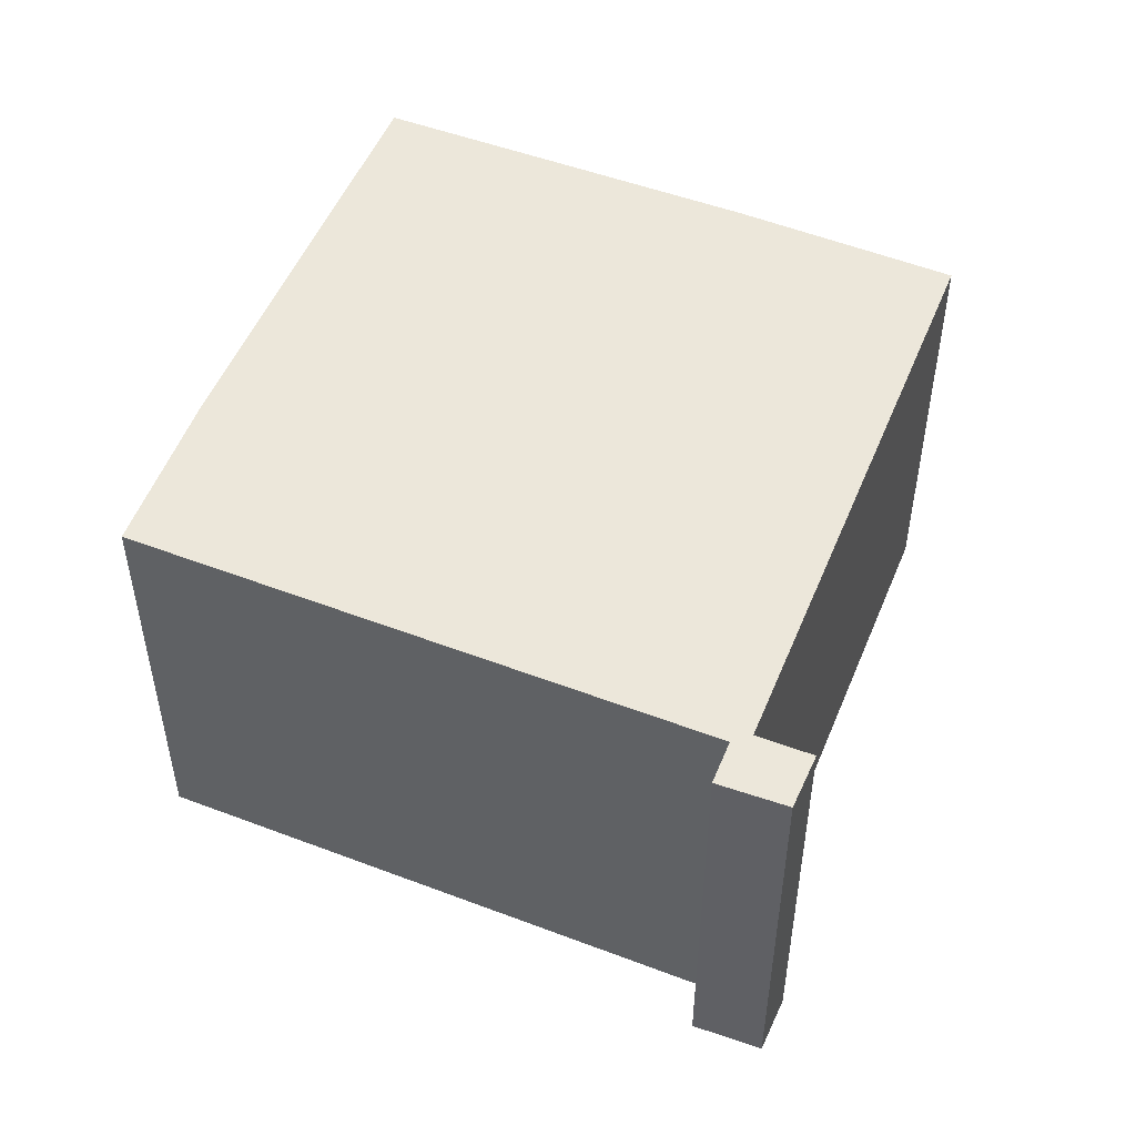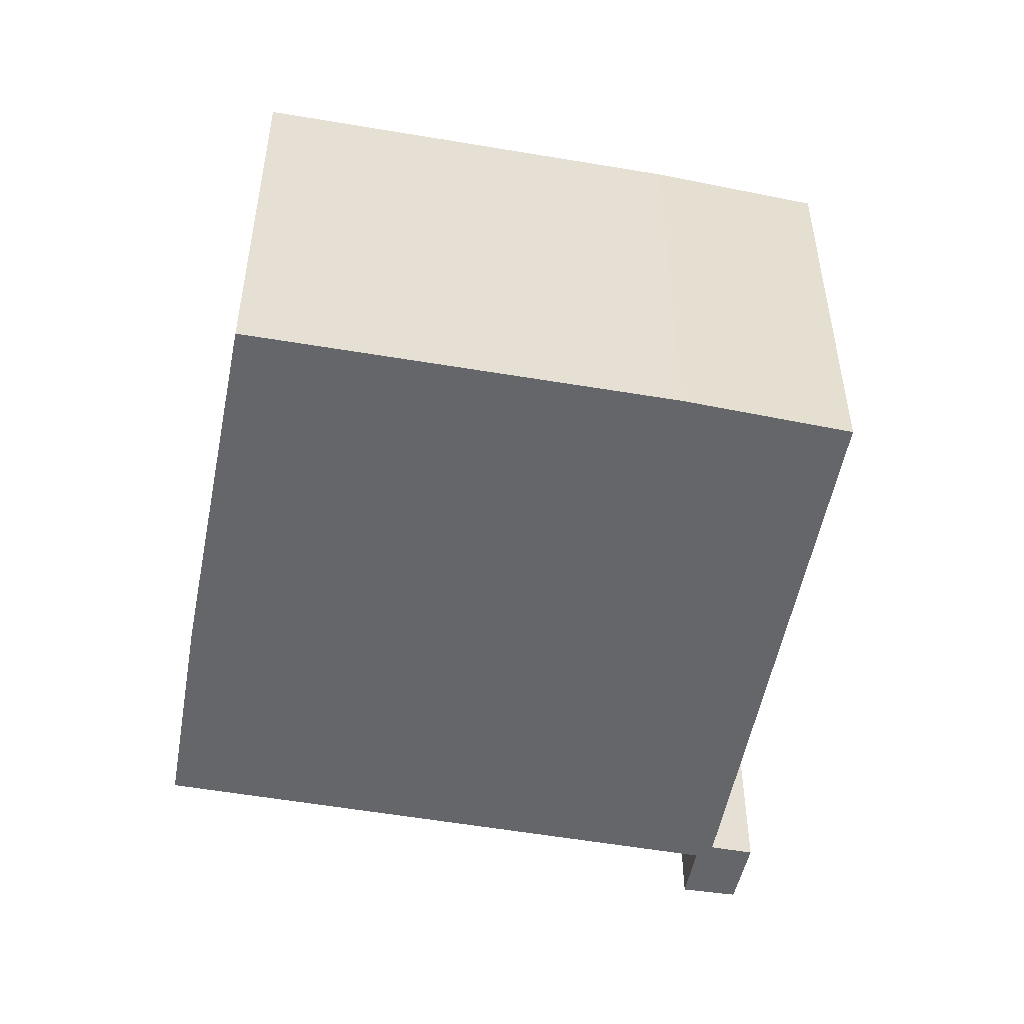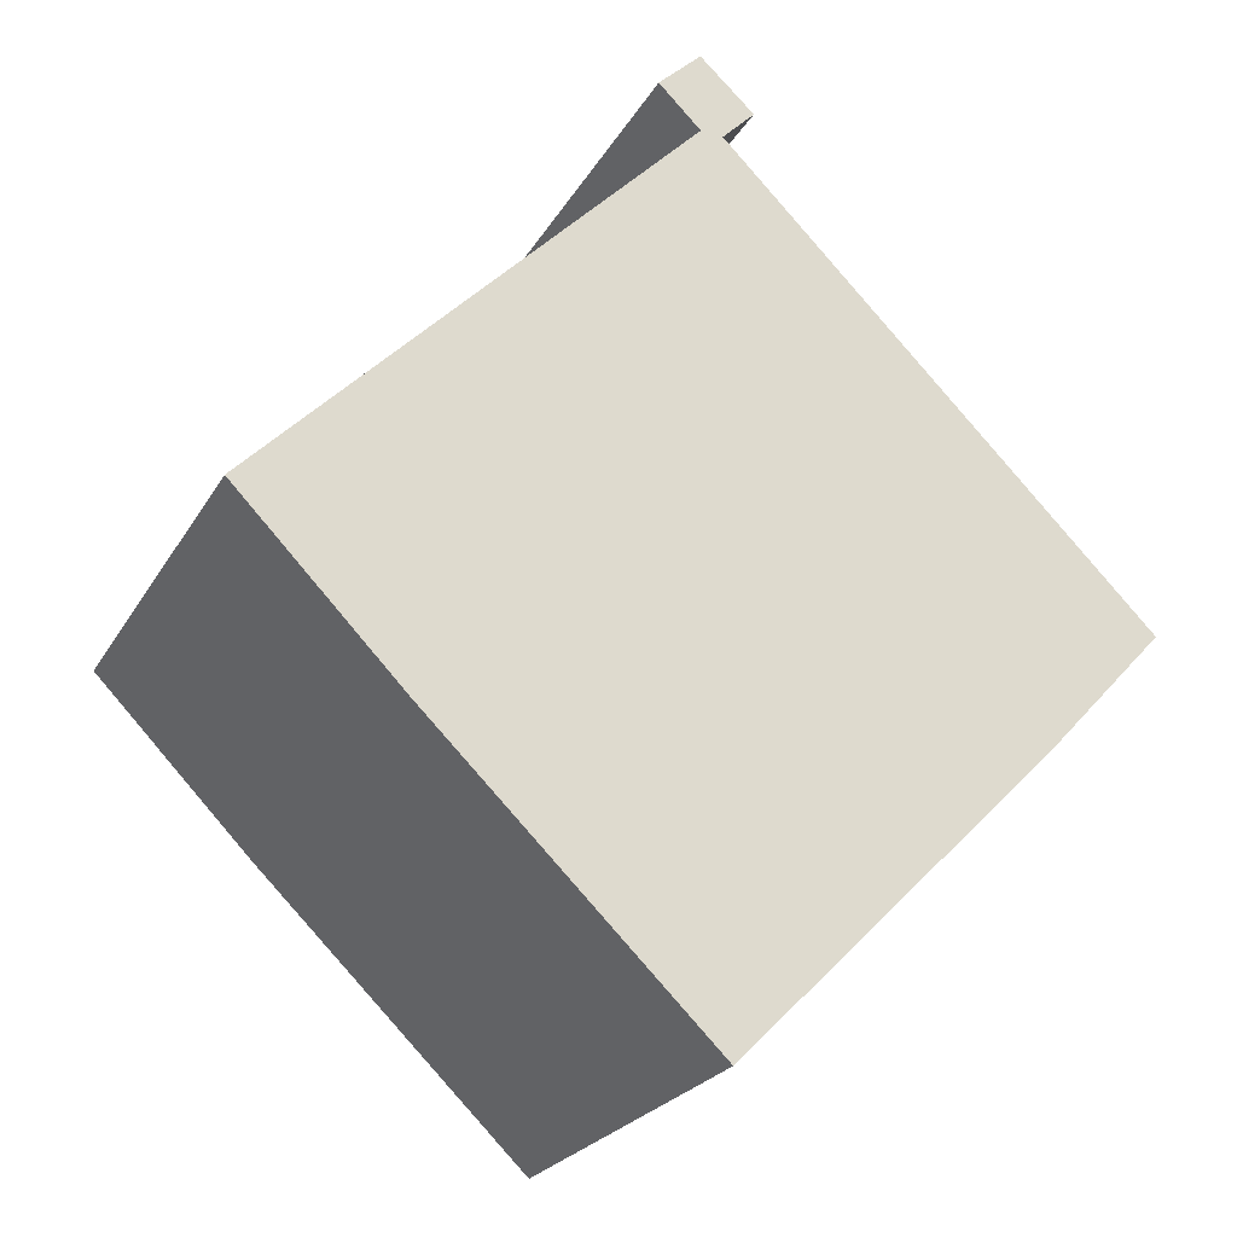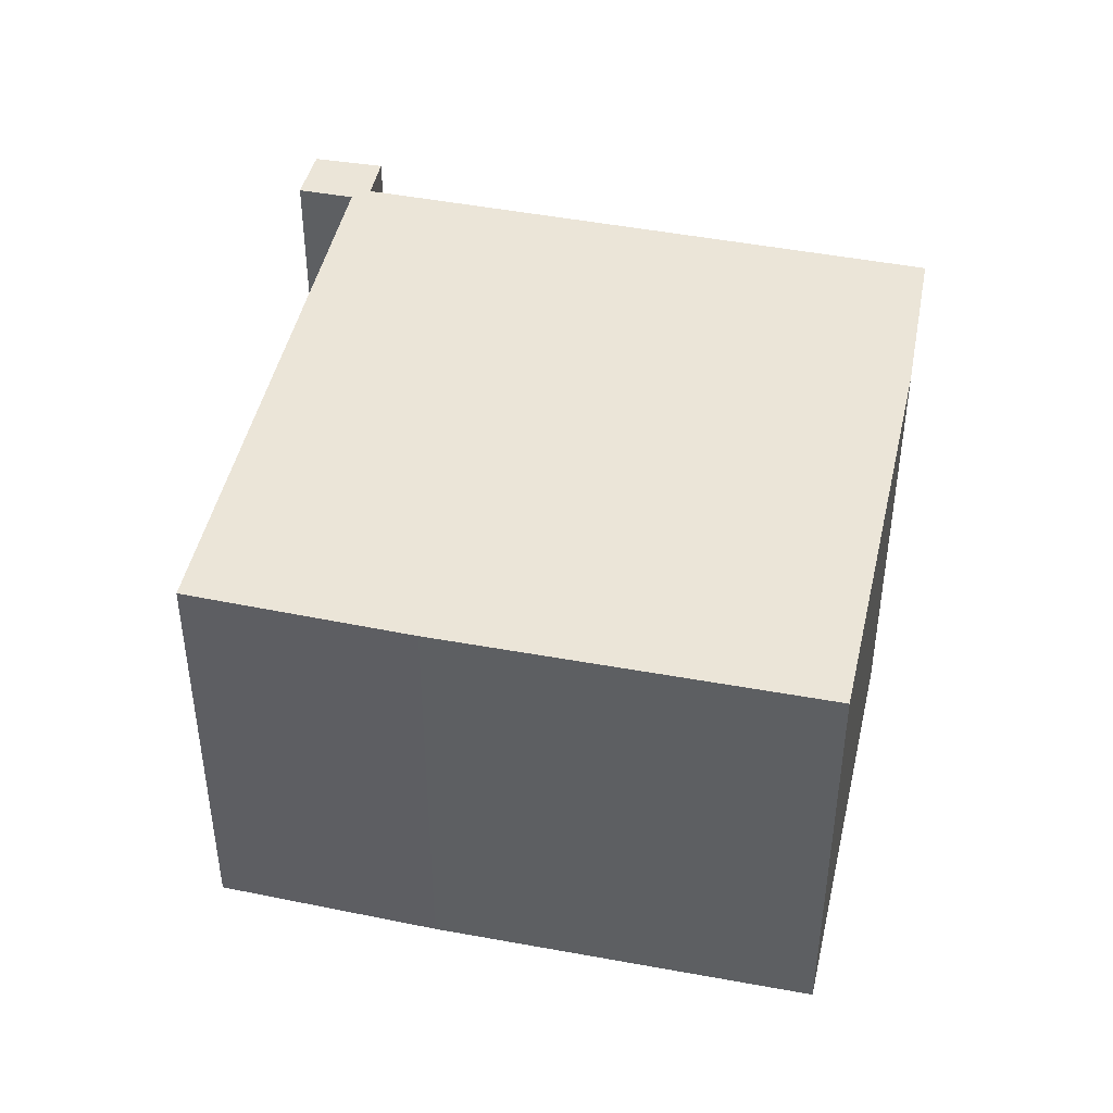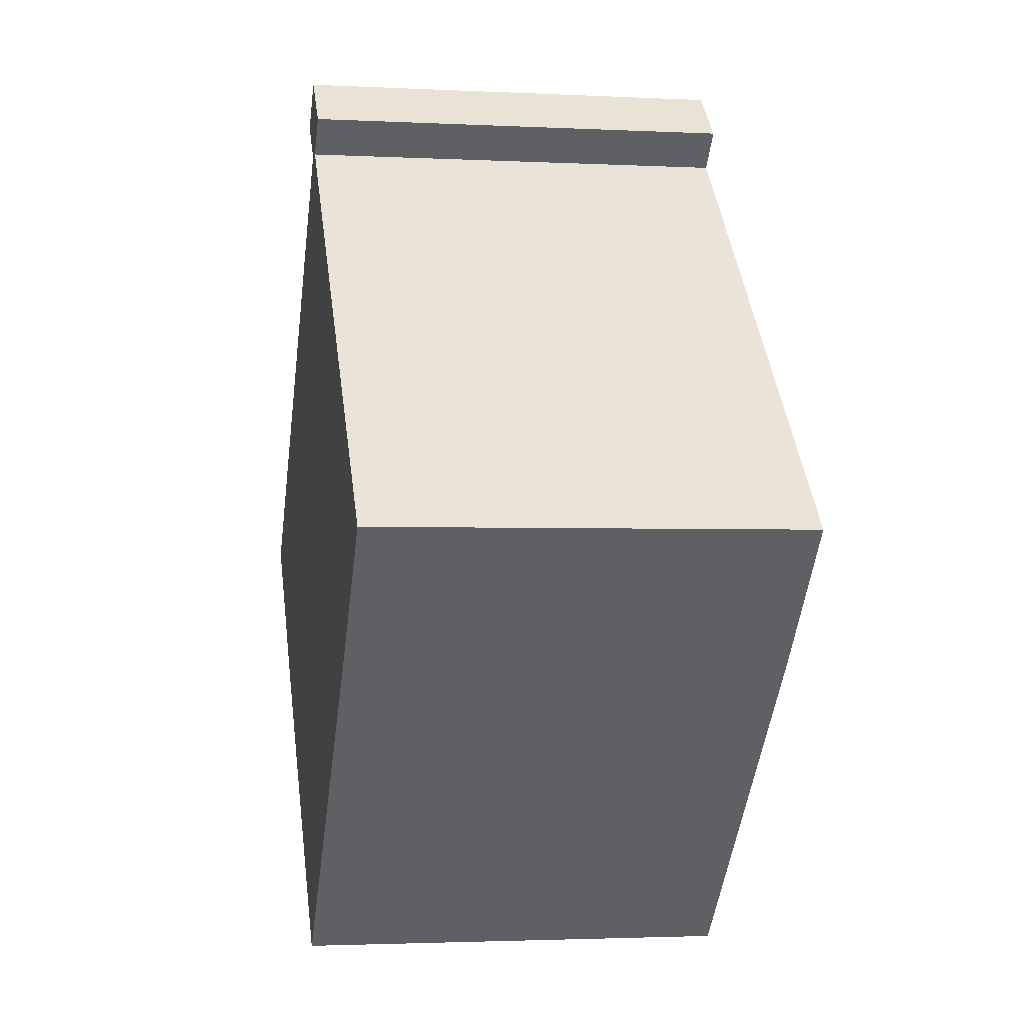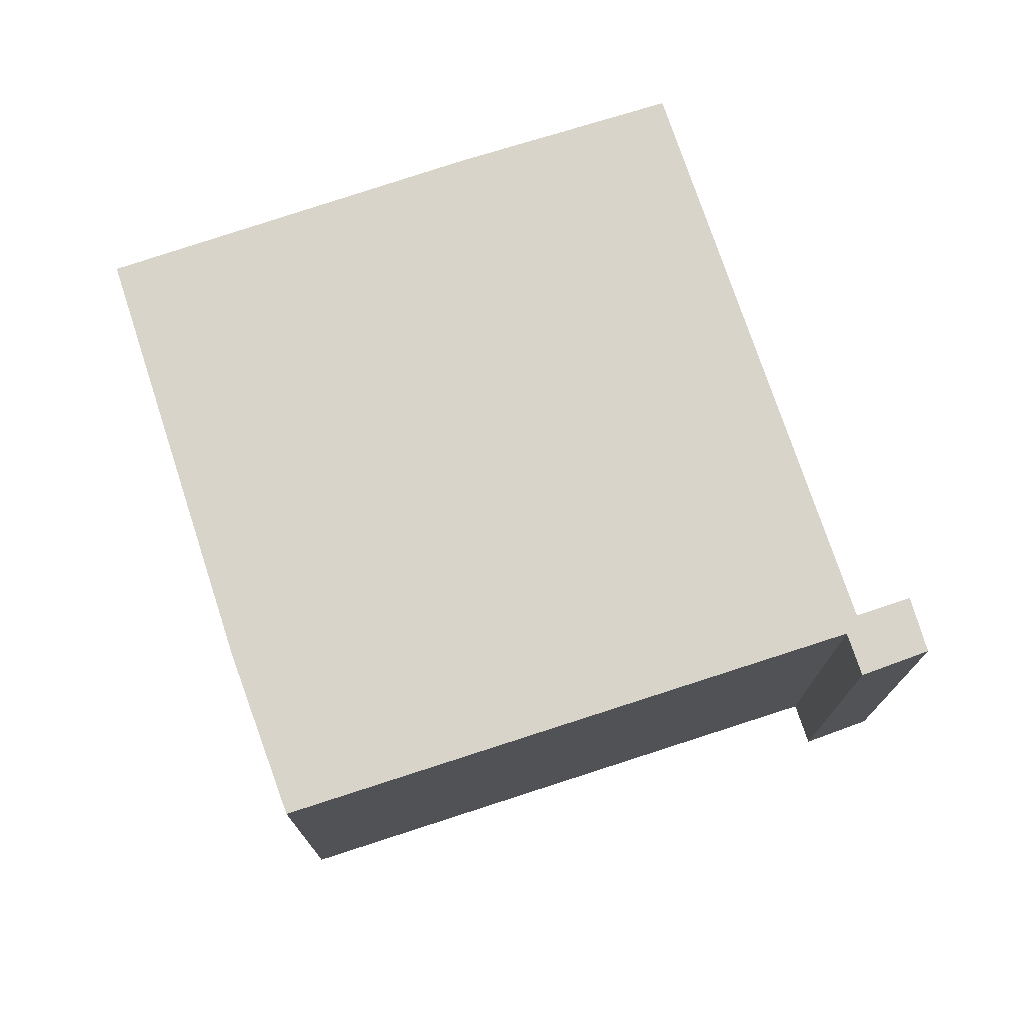
<metadata>
{"format":"obj","ext":"obj","renderer":"f3d","projection":"perspective","resolution":1024,"background":"white","views":[{"elev":52.1,"azim":-22.5,"up":"+Y"},{"elev":-51.9,"azim":-145.3,"up":"+Y"},{"elev":-23.5,"azim":157.0,"up":"+Z"},{"elev":45.6,"azim":147.7,"up":"+Y"},{"elev":-2.4,"azim":-100.2,"up":"+Z"},{"elev":75.5,"azim":-62.9,"up":"+Y"}]}
</metadata>
<code>
v  1.559 5.812 -1.684
v  9.292 5.812 -2.21
v  5.636 5.812 -5.77
v  11.39 5.812 -0.063
v  0 5.812 3.559e-16
v  5.863 5.812 5.579
v  5.574 5.812 5.562
v  5.511 5.812 5.627
v  6.407 5.812 6.112
v  5.155 5.812 5.99
v  5.855 5.812 6.637
v  6.199 5.812 6.31
v  6.407 -3.743e-16 6.112
v  5.863 -3.416e-16 5.579
v  11.39 3.858e-18 -0.063
v  9.292 1.353e-16 -2.21
v  5.636 3.533e-16 -5.77
v  6.199 -3.864e-16 6.31
v  5.855 -4.064e-16 6.637
v  1.559 1.031e-16 -1.684
v  0 0 0
v  5.574 -3.406e-16 5.562
v  5.155 -3.668e-16 5.99
v  5.511 -3.446e-16 5.627
g defaultobject
f 1 2 3
f 2 1 4
f 4 1 5
f 4 5 6
f 6 5 7
f 6 7 8
f 6 8 9
f 9 8 10
f 9 10 11
f 9 11 12
f 13 6 9
f 6 13 14
f 15 2 4
f 2 15 16
f 16 3 2
f 3 16 17
f 14 4 6
f 4 14 15
f 12 13 9
f 13 12 11
f 13 11 18
f 18 11 19
f 17 1 3
f 1 17 20
f 20 5 1
f 5 20 21
f 22 8 7
f 8 22 10
f 10 22 23
f 23 22 24
f 21 7 5
f 7 21 22
f 23 11 10
f 11 23 19
f 16 20 17
f 20 16 15
f 20 15 14
f 20 14 21
f 21 14 22
f 22 14 13
f 22 13 24
f 24 13 23
f 23 13 18
f 23 18 19

</code>
